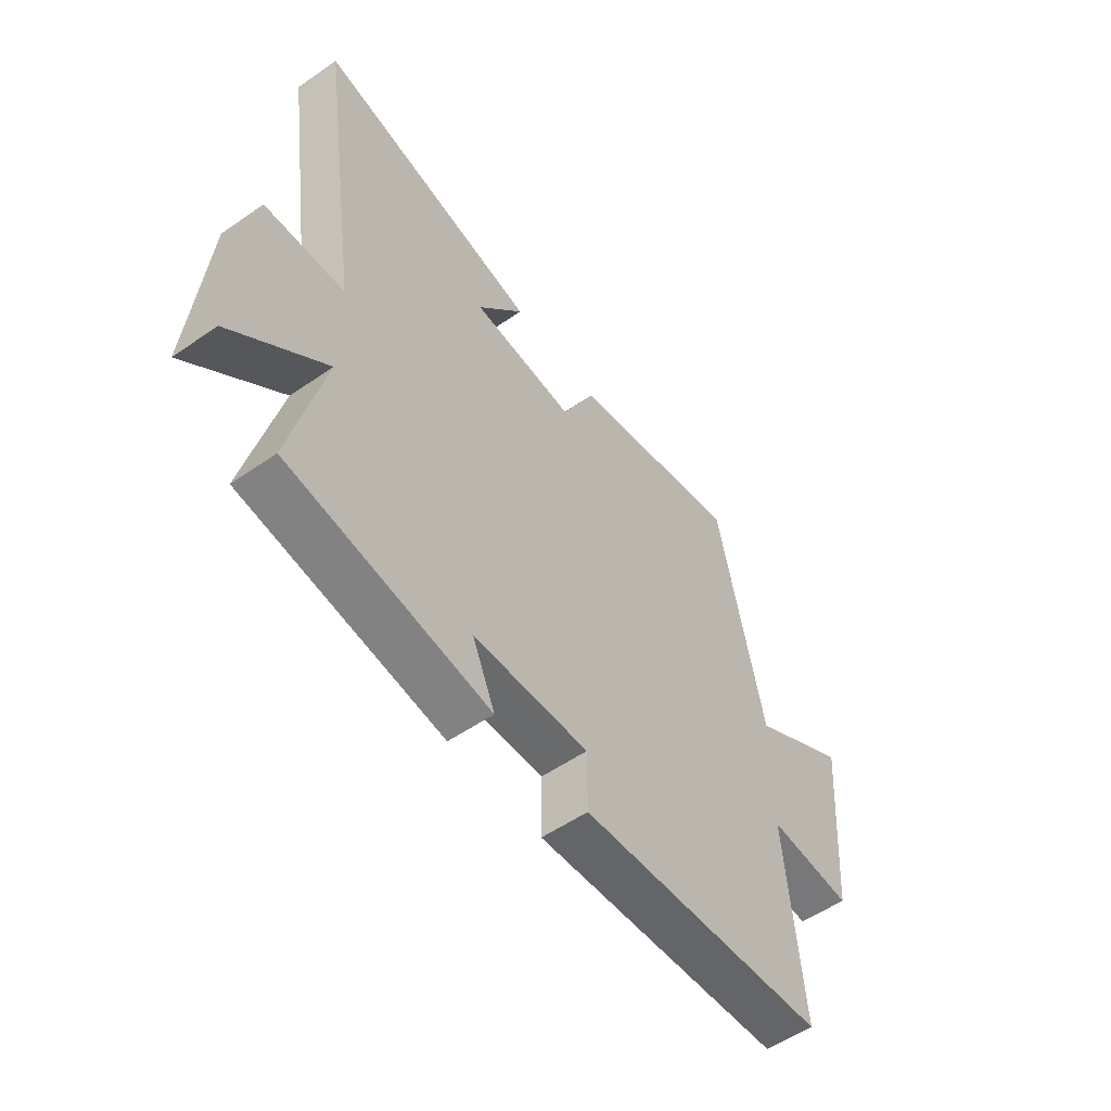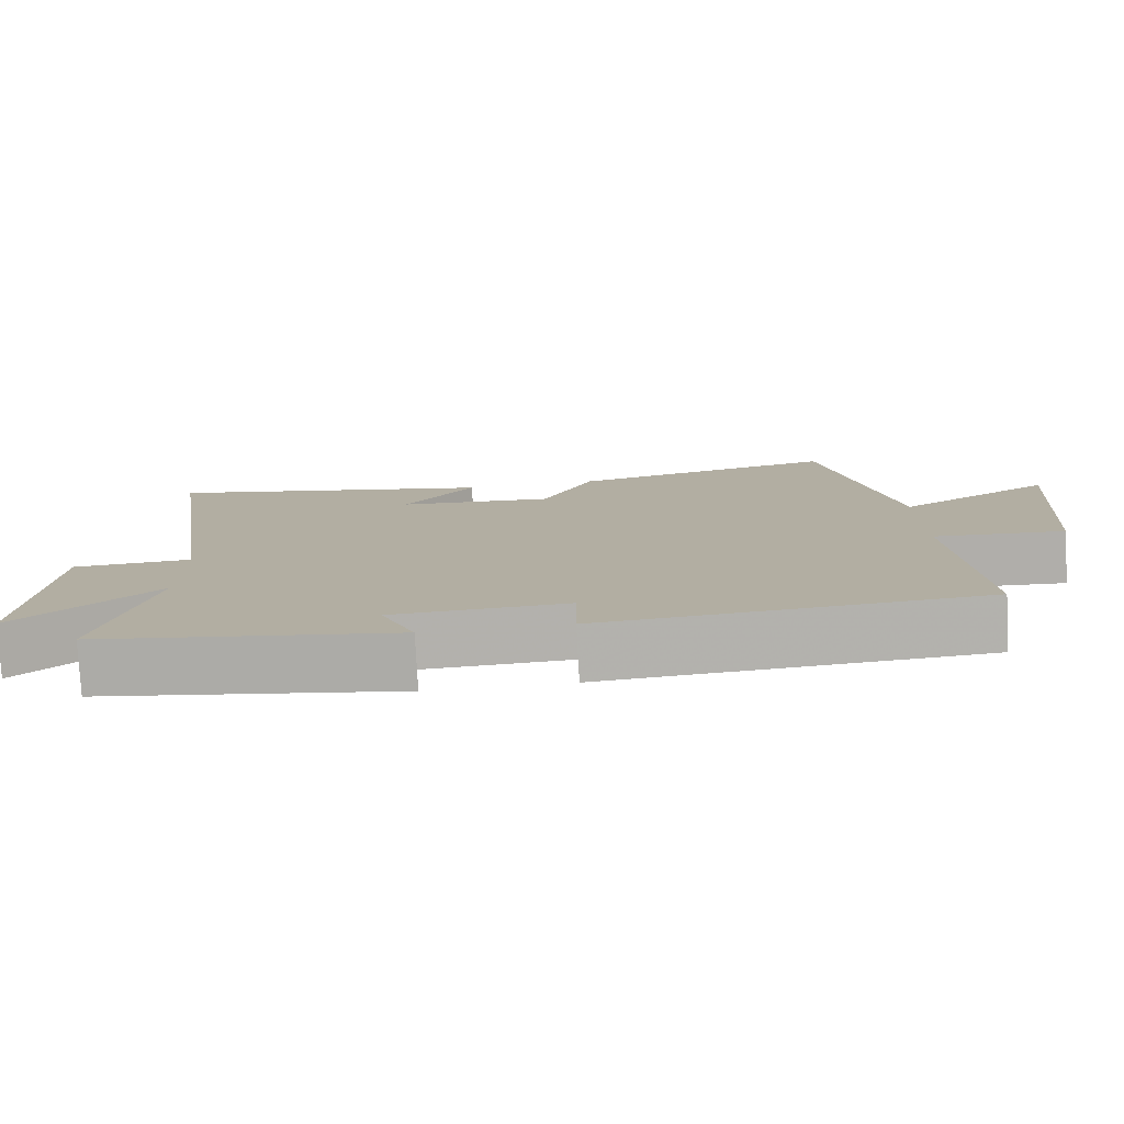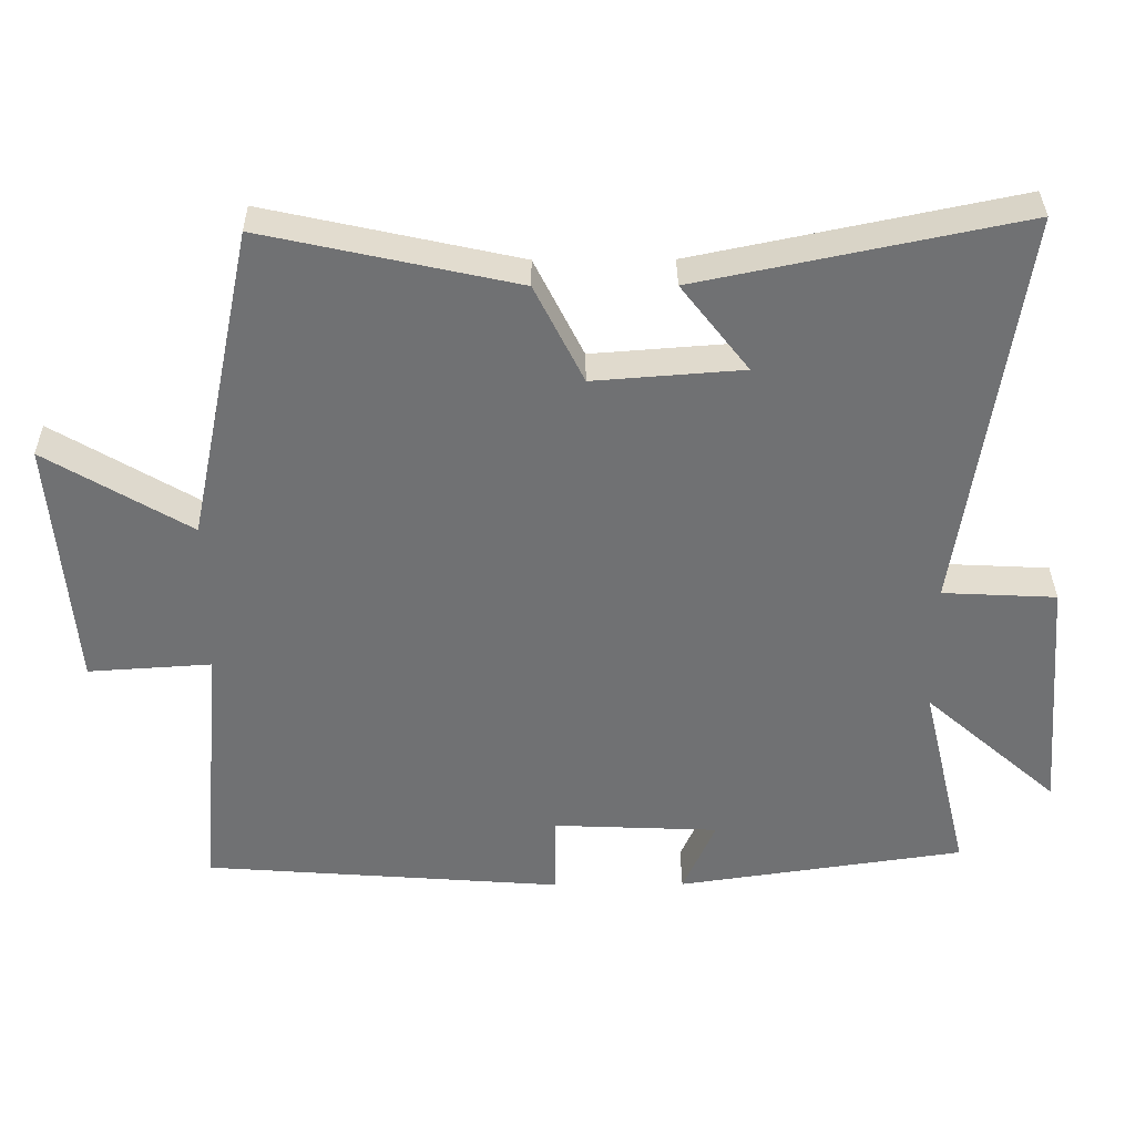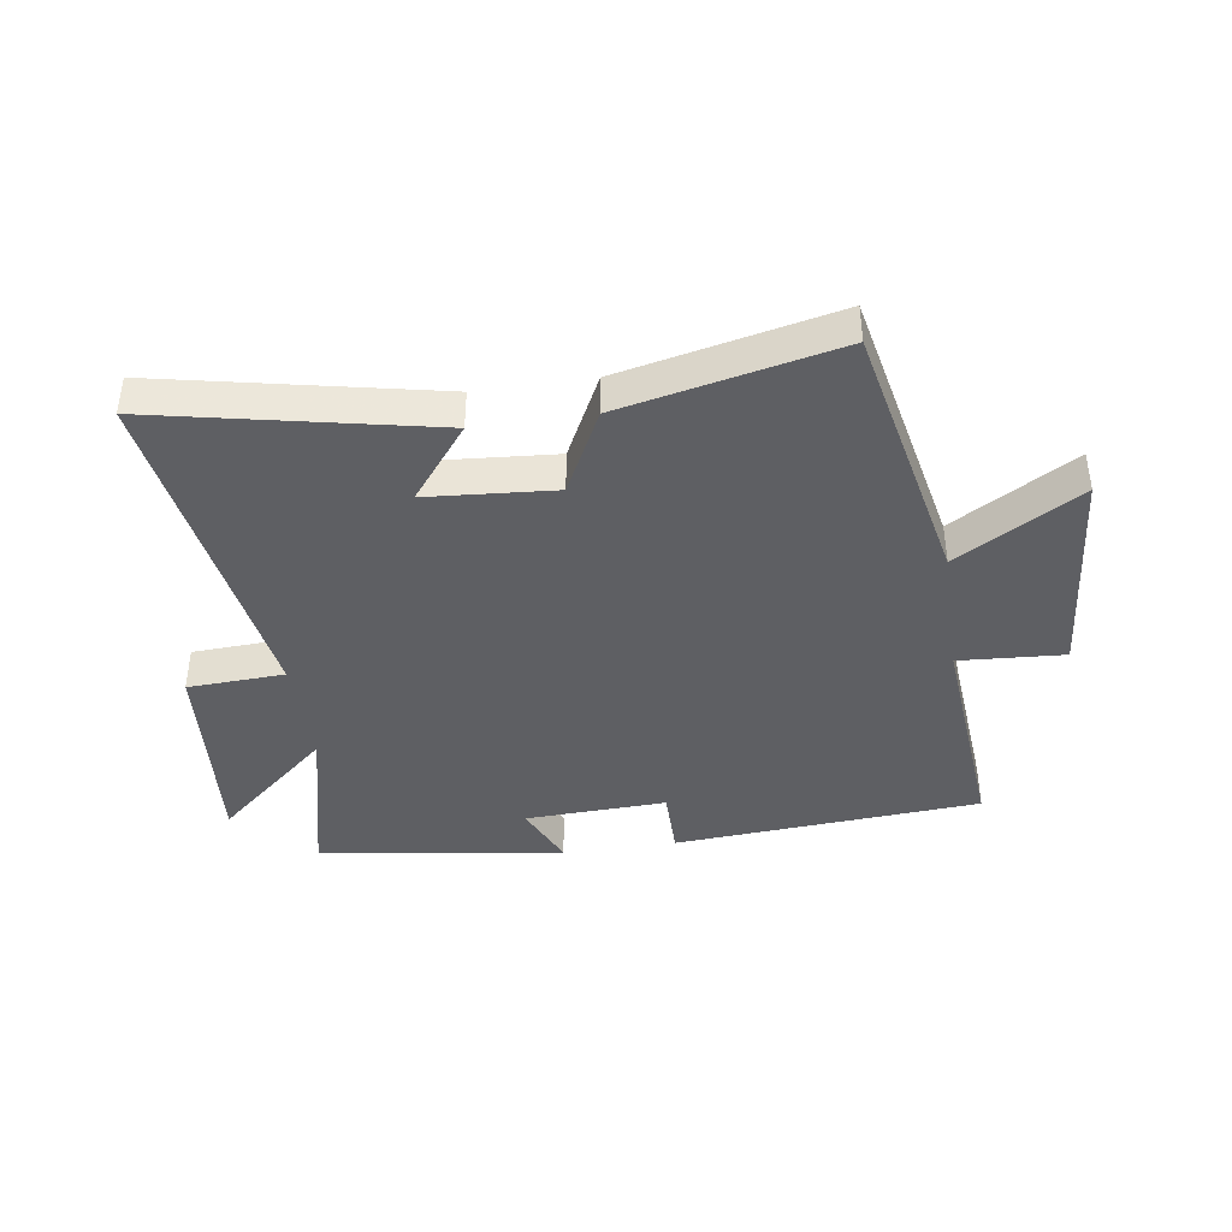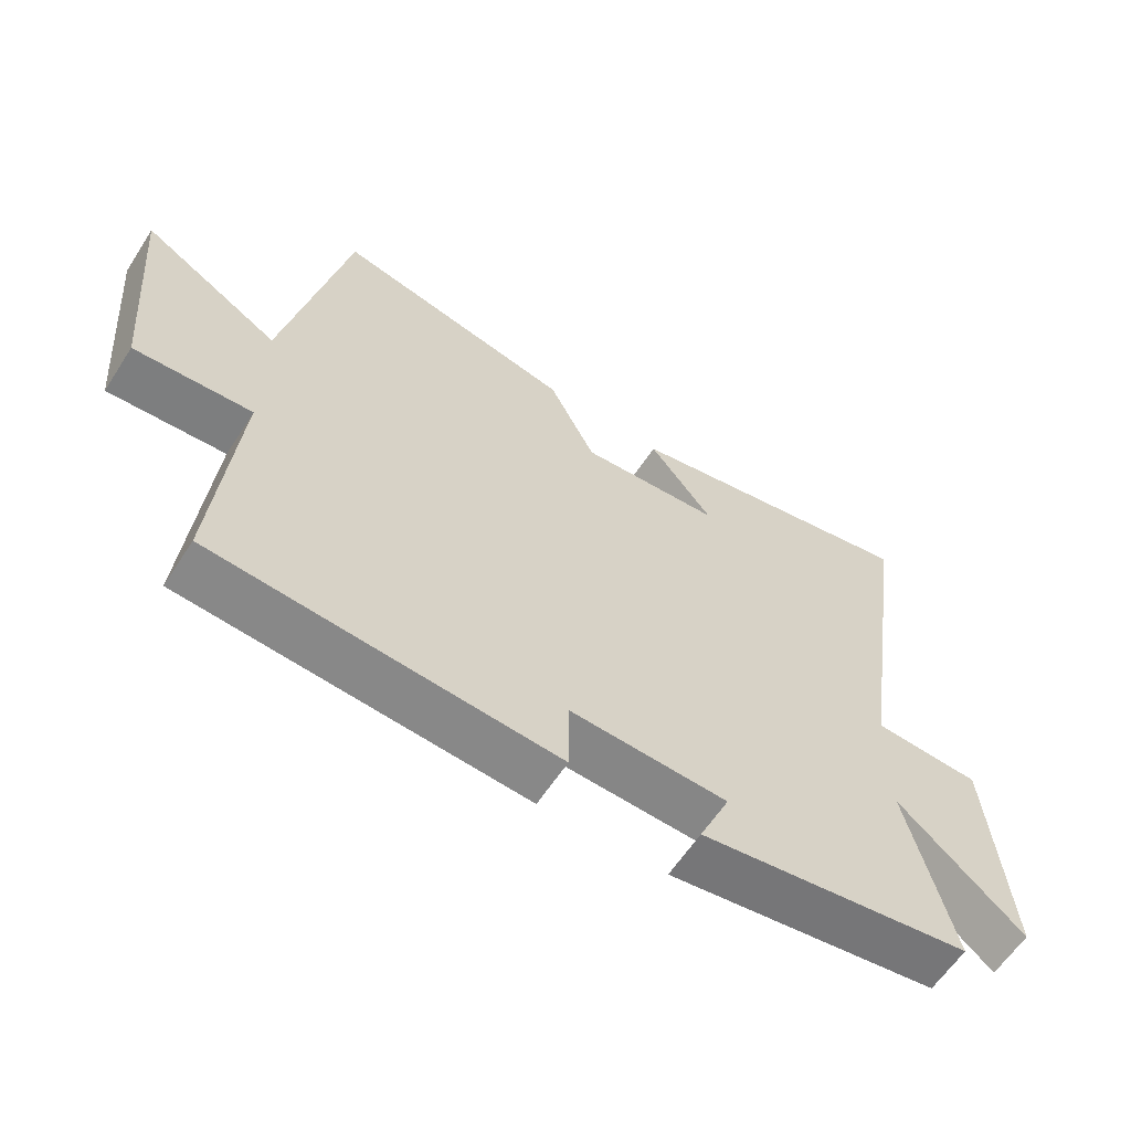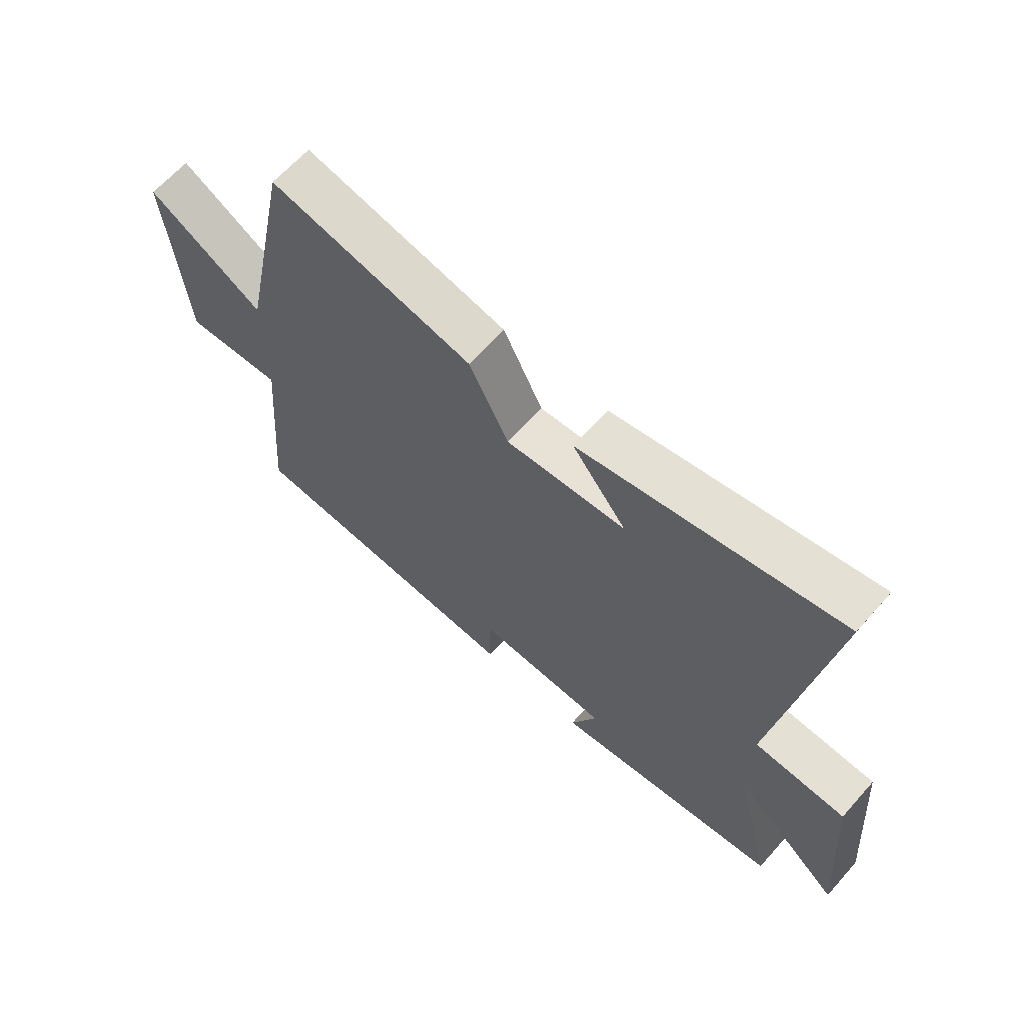
<metadata>
{"format":"obj","ext":"obj","renderer":"f3d","projection":"perspective","resolution":1024,"background":"white","views":[{"elev":-54.8,"azim":-53.8,"up":"+Z"},{"elev":-78.7,"azim":3.1,"up":"+Z"},{"elev":34.8,"azim":179.5,"up":"+Z"},{"elev":-40.6,"azim":8.4,"up":"+Y"},{"elev":-61.0,"azim":147.1,"up":"+Z"},{"elev":64.7,"azim":-138.3,"up":"+Z"}]}
</metadata>
<code>
v 0.532 0.07 -0.462
v 0.026 0.07 -0.5
v 0.026 0.07 -0.385
v -0.208 0.07 -0.395
v -0.162 0.07 -0.5
v -0.567 0.07 -0.441
v -0.5 0.07 -0.162
v -0.688 0.07 -0.326
v -0.66 0.07 0.018
v -0.5 0.07 0.026
v -0.584 0.07 0.594
v -0.131 0.07 0.5
v -0.226 0.07 0.378
v -0.016 0.07 0.362
v 0.053 0.07 0.5
v 0.408 0.07 0.578
v 0.5 0.07 0.135
v 0.703 0.07 0.256
v 0.673 0.07 -0.1
v 0.5 0.07 -0.089
v 0.532 0 -0.462
v 0.026 0 -0.5
v 0.026 0 -0.385
v -0.208 0 -0.395
v -0.162 0 -0.5
v -0.567 0 -0.441
v -0.5 0 -0.162
v -0.688 0 -0.326
v -0.66 0 0.018
v -0.5 0 0.026
v -0.584 0 0.594
v -0.131 0 0.5
v -0.226 0 0.378
v -0.016 0 0.362
v 0.053 0 0.5
v 0.408 0 0.578
v 0.5 0 0.135
v 0.703 0 0.256
v 0.673 0 -0.1
v 0.5 0 -0.089
f 17 18 19 20
f 16 17 20
f 15 16 20
f 14 15 20
f 13 14 20 1
f 11 12 13
f 10 11 13 1
f 7 8 9 10
f 7 10 1
f 4 5 6 7
f 3 4 7
f 3 7 1
f 1 2 3
f 40 39 38 37
f 40 37 36
f 40 36 35
f 40 35 34
f 21 40 34 33
f 33 32 31
f 21 33 31 30
f 30 29 28 27
f 21 30 27
f 27 26 25 24
f 27 24 23
f 21 27 23
f 23 22 21
f 1 21 22 2
f 2 22 23 3
f 3 23 24 4
f 4 24 25 5
f 5 25 26 6
f 6 26 27 7
f 7 27 28 8
f 8 28 29 9
f 9 29 30 10
f 10 30 31 11
f 11 31 32 12
f 12 32 33 13
f 13 33 34 14
f 14 34 35 15
f 15 35 36 16
f 16 36 37 17
f 17 37 38 18
f 18 38 39 19
f 19 39 40 20
f 20 40 21 1

</code>
